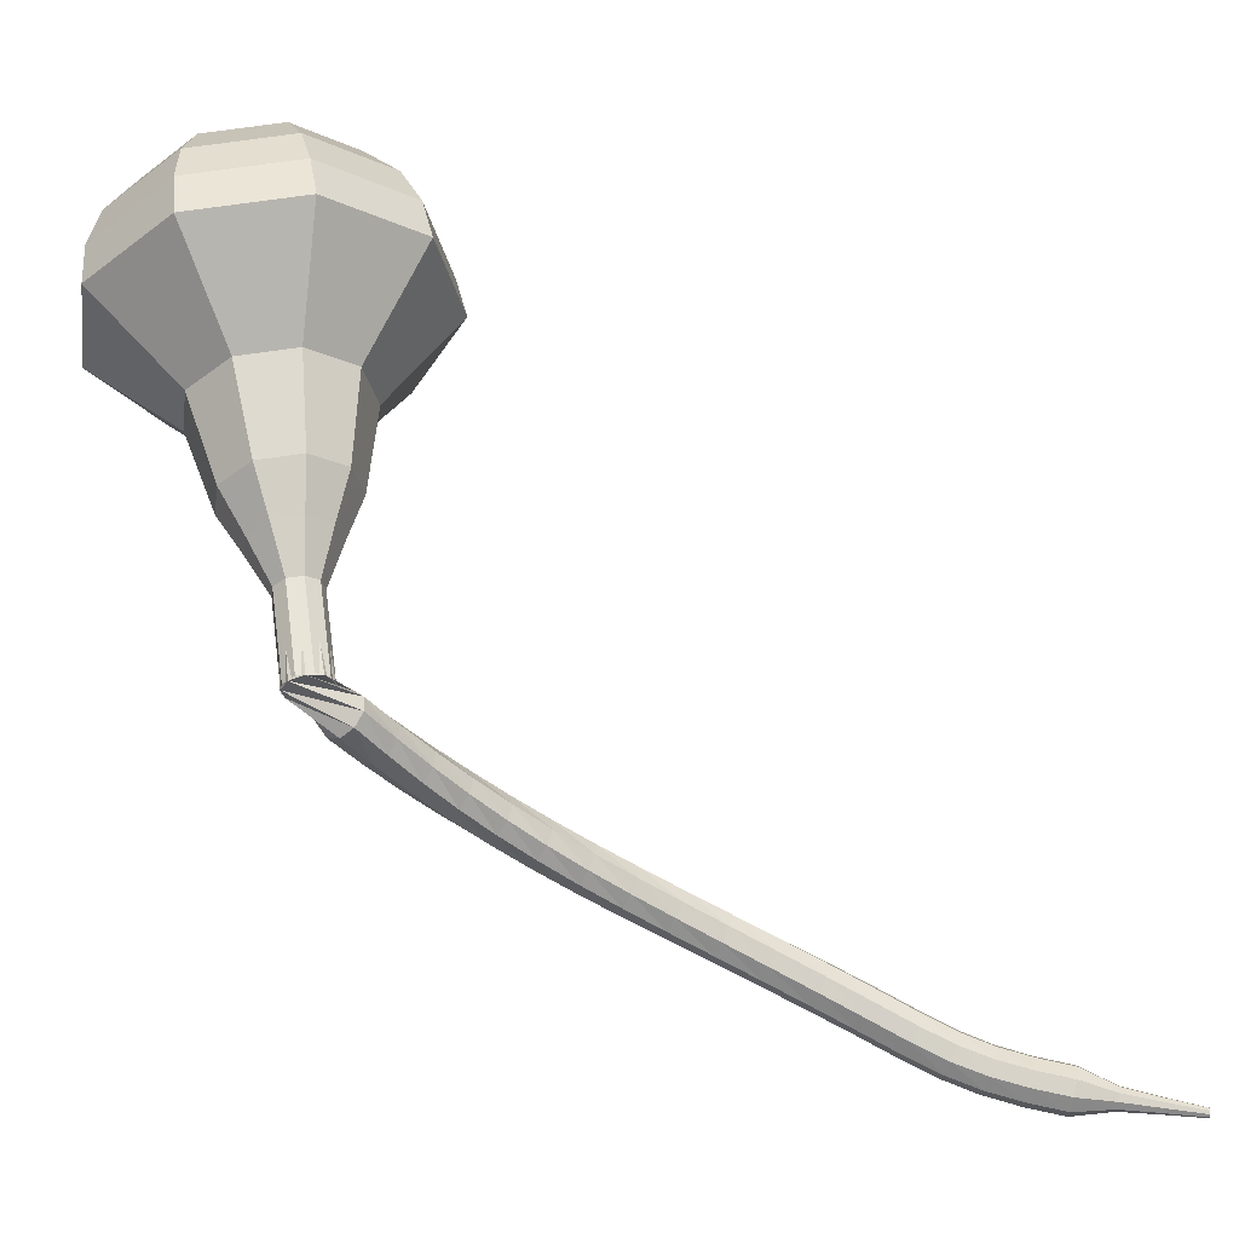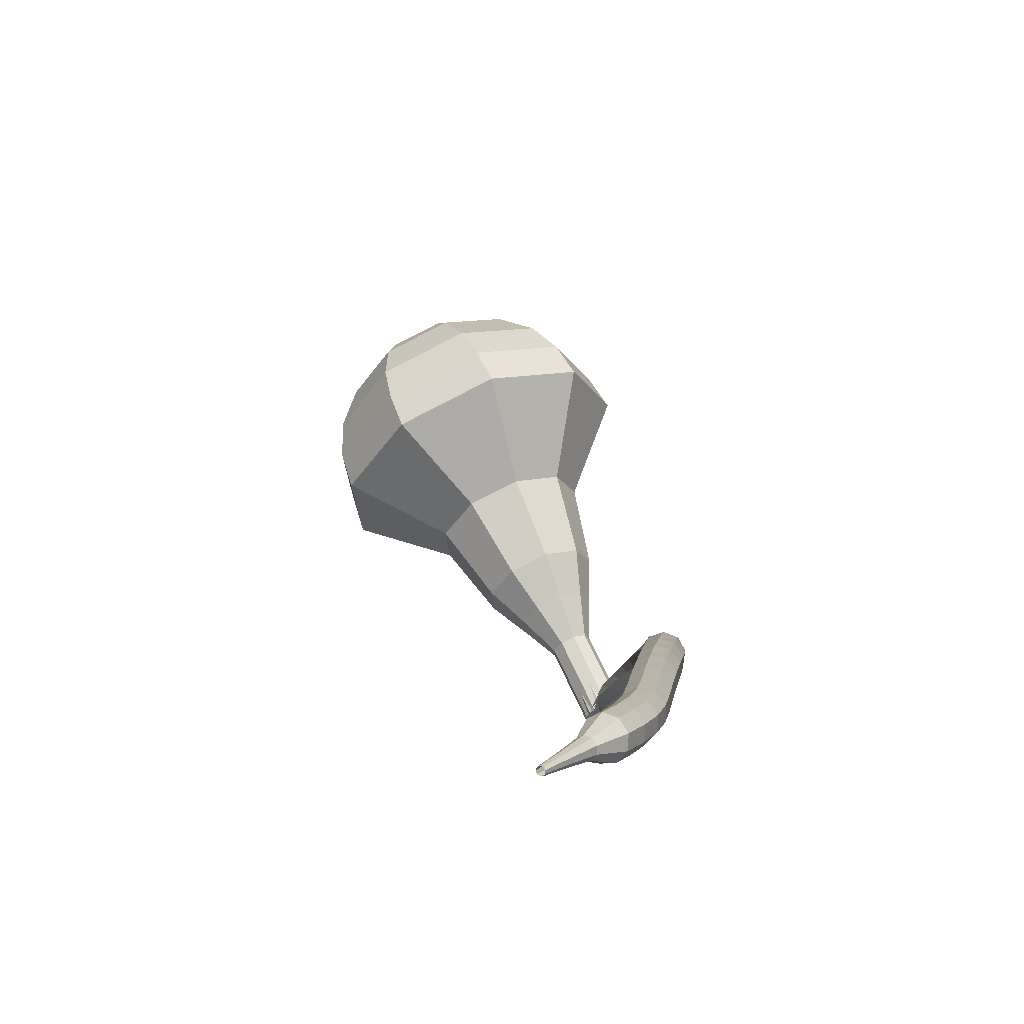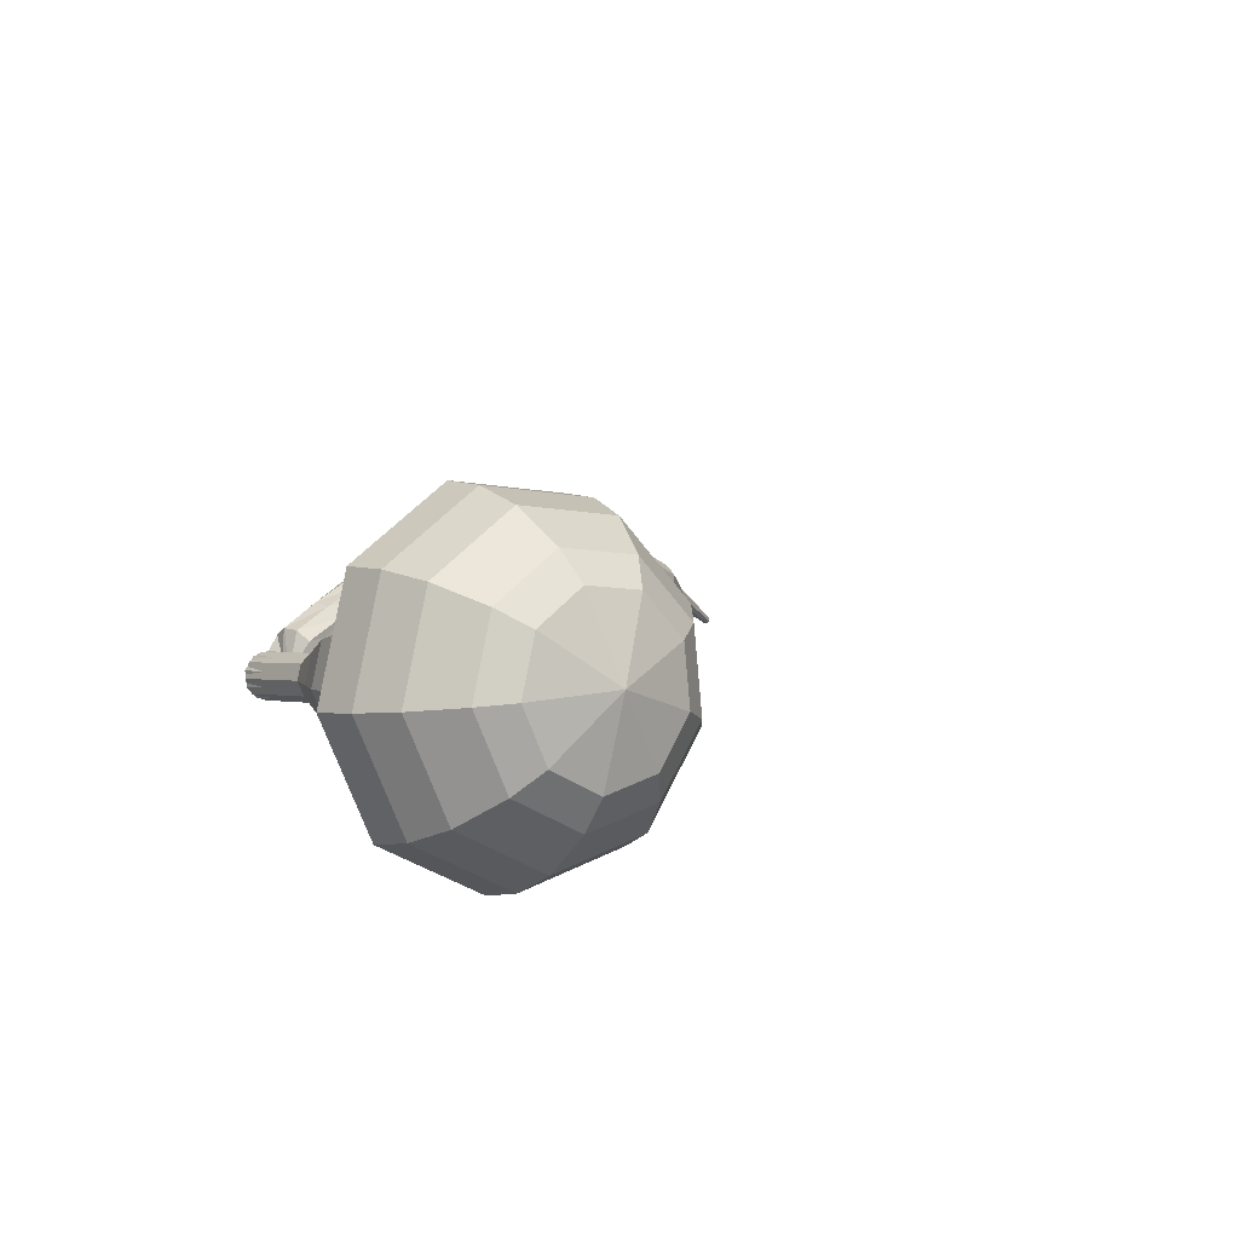
<metadata>
{"format":"obj","ext":"obj","renderer":"f3d","projection":"perspective","resolution":1024,"background":"white","views":[{"elev":-66.5,"azim":-165.7,"up":"+Y"},{"elev":-0.9,"azim":-41.9,"up":"+Y"},{"elev":-47.3,"azim":131.7,"up":"+Z"}]}
</metadata>
<code>
g tube1
v 180.9 176.6 91.7
v 179.8 174.7 89.12
v 176.9 173.7 87.75
v 173.5 174 88.22
v 171.3 175.5 90.33
v 171.3 177.5 93.08
v 173.5 179.1 95.19
v 176.8 179.4 95.66
v 179.8 178.4 94.29
v 180.9 176.6 91.7
v 179.6 177.3 91.16
v 178.8 176 89.26
v 176.6 175.2 88.26
v 174.2 175.5 88.61
v 172.6 176.6 90.15
v 172.6 178 92.16
v 174.1 179.2 93.7
v 176.6 179.4 94.05
v 178.7 178.7 93.05
v 179.6 177.3 91.16
v 176 178.1 90.61
v 176 178.1 90.61
v 176 178.1 90.61
v 176 178.1 90.61
v 176 178.1 90.61
v 176 178.1 90.61
v 176 178.1 90.61
v 176 178.1 90.61
v 176 178.1 90.61
v 176 178.1 90.61
v 175.1 158.9 104.5
v 175.3 158.5 104
v 175.9 158.3 103.7
v 176.6 158.3 103.8
v 177 158.6 104.2
v 177 159.1 104.7
v 176.6 159.4 105.1
v 175.9 159.5 105.2
v 175.3 159.3 105
v 175.1 158.9 104.5
v 176 160.4 106.1
v 175.5 160.6 105.8
v 174.8 160.3 105.6
v 174.5 159.8 105.7
v 174.5 159.2 105.9
v 174.9 158.8 106.3
v 175.5 158.8 106.6
v 176.1 159.2 106.6
v 176.3 159.8 106.5
v 176 160.4 106.1
v 175.1 161.1 107.8
v 174.6 161.3 107.4
v 174 161 107.2
v 173.7 160.4 107.3
v 173.7 159.8 107.6
v 174.2 159.4 107.9
v 174.8 159.5 108.2
v 175.3 160 108.3
v 175.4 160.6 108.1
v 175.1 161.1 107.8
v 174.2 161.8 109.4
v 173.6 161.9 109
v 173 161.5 108.8
v 172.8 160.9 108.9
v 172.9 160.3 109.2
v 173.4 160 109.6
v 174 160.1 109.9
v 174.4 160.7 109.9
v 174.5 161.3 109.7
v 174.2 161.8 109.4
v 173.1 162.4 111
v 172.5 162.4 110.6
v 172 161.9 110.4
v 171.8 161.3 110.5
v 172 160.7 110.8
v 172.5 160.5 111.2
v 173.1 160.7 111.5
v 173.4 161.3 111.5
v 173.4 161.9 111.3
v 173.1 162.4 111
v 171.9 162.8 112.5
v 171.3 162.7 112.1
v 170.9 162.3 111.9
v 170.8 161.6 112
v 171 161 112.3
v 171.5 160.9 112.7
v 172.1 161.2 113
v 172.3 161.8 113.1
v 172.3 162.4 112.9
v 171.9 162.8 112.5
v 170.6 163.1 114
v 170 163 113.6
v 169.7 162.5 113.4
v 169.6 161.8 113.5
v 169.9 161.3 113.8
v 170.4 161.2 114.2
v 170.9 161.5 114.6
v 171.1 162.2 114.7
v 171 162.8 114.4
v 170.6 163.1 114
v 169.2 163.4 115.5
v 168.7 163.2 115
v 168.4 162.6 114.8
v 168.4 161.9 114.9
v 168.7 161.5 115.2
v 169.2 161.4 115.7
v 169.7 161.8 116.1
v 169.8 162.5 116.1
v 169.6 163.1 115.9
v 169.2 163.4 115.5
v 167.7 163.4 116.9
v 167.3 163.2 116.4
v 167 162.6 116.2
v 167.1 162 116.3
v 167.5 161.5 116.6
v 167.9 161.5 117.1
v 168.3 161.9 117.5
v 168.4 162.6 117.6
v 168.2 163.2 117.3
v 167.7 163.4 116.9
v 166.2 163.4 118.3
v 165.8 163.2 117.8
v 165.6 162.6 117.5
v 165.7 161.9 117.6
v 166.1 161.5 118
v 166.6 161.5 118.5
v 166.9 162 118.9
v 166.9 162.6 119
v 166.7 163.2 118.7
v 166.2 163.4 118.3
v 164.7 163.3 119.6
v 164.3 163 119.1
v 164.1 162.4 118.9
v 164.3 161.7 119
v 164.7 161.3 119.4
v 165.1 161.4 119.9
v 165.4 161.9 120.3
v 165.4 162.6 120.4
v 165.1 163.1 120.1
v 164.7 163.3 119.6
v 163.1 163.1 121
v 162.7 162.8 120.5
v 162.6 162.2 120.2
v 162.8 161.5 120.3
v 163.2 161.1 120.7
v 163.6 161.2 121.2
v 163.9 161.7 121.6
v 163.8 162.4 121.7
v 163.5 162.9 121.5
v 163.1 163.1 121
v 161.4 162.8 122.3
v 161.1 162.5 121.9
v 161 161.8 121.6
v 161.2 161.2 121.7
v 161.6 160.8 122.1
v 162 160.9 122.6
v 162.3 161.4 123
v 162.2 162.1 123.1
v 161.9 162.6 122.8
v 161.4 162.8 122.3
v 159.8 162.4 123.7
v 159.5 162.1 123.2
v 159.4 161.5 122.9
v 159.6 160.8 123
v 160.1 160.5 123.4
v 160.5 160.6 123.9
v 160.7 161.1 124.3
v 160.6 161.7 124.4
v 160.3 162.3 124.2
v 159.8 162.4 123.7
v 158.4 162.1 124.9
v 158.1 161.7 124.4
v 158 161.1 124.1
v 158.2 160.5 124.2
v 158.7 160.1 124.6
v 159.1 160.2 125.1
v 159.3 160.7 125.6
v 159.2 161.4 125.6
v 158.9 161.9 125.4
v 158.4 162.1 124.9
v 157.2 161.8 125.9
v 156.9 161.5 125.4
v 156.8 160.8 125.1
v 157 160.2 125.2
v 157.4 159.8 125.6
v 157.8 159.9 126.2
v 158 160.4 126.6
v 157.9 161.1 126.7
v 157.6 161.6 126.4
v 157.2 161.8 125.9
v 155.9 161.5 126.7
v 155.7 161.2 126.2
v 155.6 160.6 125.9
v 155.8 160 126
v 156.1 159.6 126.4
v 156.4 159.6 127
v 156.6 160.1 127.5
v 156.6 160.8 127.6
v 156.3 161.4 127.3
v 155.9 161.5 126.7
v 154.6 161.3 127.5
v 154.3 161 126.9
v 154.3 160.4 126.6
v 154.4 159.8 126.7
v 154.7 159.4 127.2
v 155 159.4 127.8
v 155.2 159.9 128.3
v 155.1 160.6 128.4
v 154.9 161.1 128.1
v 154.6 161.3 127.5
v 153.1 161.1 128.2
v 152.9 160.8 127.6
v 152.8 160.2 127.2
v 153 159.6 127.4
v 153.2 159.2 127.8
v 153.5 159.2 128.5
v 153.6 159.7 129
v 153.5 160.3 129.1
v 153.3 160.9 128.8
v 153.1 161.1 128.2
v 151.5 160.4 128.8
v 151.5 160.2 128.5
v 151.5 159.9 128.3
v 151.5 159.6 128.4
v 151.6 159.4 128.6
v 151.8 159.4 128.9
v 151.8 159.6 129.2
v 151.8 160 129.2
v 151.7 160.3 129.1
v 151.5 160.4 128.8
v 150 159.9 129.3
v 149.9 159.8 129.1
v 149.9 159.6 129
v 150 159.4 129
v 150 159.3 129.2
v 150.1 159.3 129.4
v 150.1 159.4 129.6
v 150.1 159.7 129.6
v 150 159.8 129.5
v 150 159.9 129.3
v 148.4 159.5 129.9
v 148.3 159.4 129.7
v 148.3 159.3 129.7
v 148.4 159.2 129.7
v 148.4 159.1 129.8
v 148.5 159.1 129.9
v 148.5 159.2 130
v 148.5 159.3 130
v 148.4 159.4 130
v 148.4 159.5 129.9
f 1 2 12
f 12 11 1
f 2 3 13
f 13 12 2
f 3 4 14
f 14 13 3
f 4 5 15
f 15 14 4
f 5 6 16
f 16 15 5
f 6 7 17
f 17 16 6
f 7 8 18
f 18 17 7
f 8 9 19
f 19 18 8
f 9 10 20
f 20 19 9
f 11 12 22
f 22 21 11
f 12 13 23
f 23 22 12
f 13 14 24
f 24 23 13
f 14 15 25
f 25 24 14
f 15 16 26
f 26 25 15
f 16 17 27
f 27 26 16
f 17 18 28
f 28 27 17
f 18 19 29
f 29 28 18
f 19 20 30
f 30 29 19
f 21 22 32
f 32 31 21
f 22 23 33
f 33 32 22
f 23 24 34
f 34 33 23
f 24 25 35
f 35 34 24
f 25 26 36
f 36 35 25
f 26 27 37
f 37 36 26
f 27 28 38
f 38 37 27
f 28 29 39
f 39 38 28
f 29 30 40
f 40 39 29
f 31 32 42
f 42 41 31
f 32 33 43
f 43 42 32
f 33 34 44
f 44 43 33
f 34 35 45
f 45 44 34
f 35 36 46
f 46 45 35
f 36 37 47
f 47 46 36
f 37 38 48
f 48 47 37
f 38 39 49
f 49 48 38
f 39 40 50
f 50 49 39
f 41 42 52
f 52 51 41
f 42 43 53
f 53 52 42
f 43 44 54
f 54 53 43
f 44 45 55
f 55 54 44
f 45 46 56
f 56 55 45
f 46 47 57
f 57 56 46
f 47 48 58
f 58 57 47
f 48 49 59
f 59 58 48
f 49 50 60
f 60 59 49
f 51 52 62
f 62 61 51
f 52 53 63
f 63 62 52
f 53 54 64
f 64 63 53
f 54 55 65
f 65 64 54
f 55 56 66
f 66 65 55
f 56 57 67
f 67 66 56
f 57 58 68
f 68 67 57
f 58 59 69
f 69 68 58
f 59 60 70
f 70 69 59
f 61 62 72
f 72 71 61
f 62 63 73
f 73 72 62
f 63 64 74
f 74 73 63
f 64 65 75
f 75 74 64
f 65 66 76
f 76 75 65
f 66 67 77
f 77 76 66
f 67 68 78
f 78 77 67
f 68 69 79
f 79 78 68
f 69 70 80
f 80 79 69
f 71 72 82
f 82 81 71
f 72 73 83
f 83 82 72
f 73 74 84
f 84 83 73
f 74 75 85
f 85 84 74
f 75 76 86
f 86 85 75
f 76 77 87
f 87 86 76
f 77 78 88
f 88 87 77
f 78 79 89
f 89 88 78
f 79 80 90
f 90 89 79
f 81 82 92
f 92 91 81
f 82 83 93
f 93 92 82
f 83 84 94
f 94 93 83
f 84 85 95
f 95 94 84
f 85 86 96
f 96 95 85
f 86 87 97
f 97 96 86
f 87 88 98
f 98 97 87
f 88 89 99
f 99 98 88
f 89 90 100
f 100 99 89
f 91 92 102
f 102 101 91
f 92 93 103
f 103 102 92
f 93 94 104
f 104 103 93
f 94 95 105
f 105 104 94
f 95 96 106
f 106 105 95
f 96 97 107
f 107 106 96
f 97 98 108
f 108 107 97
f 98 99 109
f 109 108 98
f 99 100 110
f 110 109 99
f 101 102 112
f 112 111 101
f 102 103 113
f 113 112 102
f 103 104 114
f 114 113 103
f 104 105 115
f 115 114 104
f 105 106 116
f 116 115 105
f 106 107 117
f 117 116 106
f 107 108 118
f 118 117 107
f 108 109 119
f 119 118 108
f 109 110 120
f 120 119 109
f 111 112 122
f 122 121 111
f 112 113 123
f 123 122 112
f 113 114 124
f 124 123 113
f 114 115 125
f 125 124 114
f 115 116 126
f 126 125 115
f 116 117 127
f 127 126 116
f 117 118 128
f 128 127 117
f 118 119 129
f 129 128 118
f 119 120 130
f 130 129 119
f 121 122 132
f 132 131 121
f 122 123 133
f 133 132 122
f 123 124 134
f 134 133 123
f 124 125 135
f 135 134 124
f 125 126 136
f 136 135 125
f 126 127 137
f 137 136 126
f 127 128 138
f 138 137 127
f 128 129 139
f 139 138 128
f 129 130 140
f 140 139 129
f 131 132 142
f 142 141 131
f 132 133 143
f 143 142 132
f 133 134 144
f 144 143 133
f 134 135 145
f 145 144 134
f 135 136 146
f 146 145 135
f 136 137 147
f 147 146 136
f 137 138 148
f 148 147 137
f 138 139 149
f 149 148 138
f 139 140 150
f 150 149 139
f 141 142 152
f 152 151 141
f 142 143 153
f 153 152 142
f 143 144 154
f 154 153 143
f 144 145 155
f 155 154 144
f 145 146 156
f 156 155 145
f 146 147 157
f 157 156 146
f 147 148 158
f 158 157 147
f 148 149 159
f 159 158 148
f 149 150 160
f 160 159 149
f 151 152 162
f 162 161 151
f 152 153 163
f 163 162 152
f 153 154 164
f 164 163 153
f 154 155 165
f 165 164 154
f 155 156 166
f 166 165 155
f 156 157 167
f 167 166 156
f 157 158 168
f 168 167 157
f 158 159 169
f 169 168 158
f 159 160 170
f 170 169 159
f 161 162 172
f 172 171 161
f 162 163 173
f 173 172 162
f 163 164 174
f 174 173 163
f 164 165 175
f 175 174 164
f 165 166 176
f 176 175 165
f 166 167 177
f 177 176 166
f 167 168 178
f 178 177 167
f 168 169 179
f 179 178 168
f 169 170 180
f 180 179 169
f 171 172 182
f 182 181 171
f 172 173 183
f 183 182 172
f 173 174 184
f 184 183 173
f 174 175 185
f 185 184 174
f 175 176 186
f 186 185 175
f 176 177 187
f 187 186 176
f 177 178 188
f 188 187 177
f 178 179 189
f 189 188 178
f 179 180 190
f 190 189 179
f 181 182 192
f 192 191 181
f 182 183 193
f 193 192 182
f 183 184 194
f 194 193 183
f 184 185 195
f 195 194 184
f 185 186 196
f 196 195 185
f 186 187 197
f 197 196 186
f 187 188 198
f 198 197 187
f 188 189 199
f 199 198 188
f 189 190 200
f 200 199 189
f 191 192 202
f 202 201 191
f 192 193 203
f 203 202 192
f 193 194 204
f 204 203 193
f 194 195 205
f 205 204 194
f 195 196 206
f 206 205 195
f 196 197 207
f 207 206 196
f 197 198 208
f 208 207 197
f 198 199 209
f 209 208 198
f 199 200 210
f 210 209 199
f 201 202 212
f 212 211 201
f 202 203 213
f 213 212 202
f 203 204 214
f 214 213 203
f 204 205 215
f 215 214 204
f 205 206 216
f 216 215 205
f 206 207 217
f 217 216 206
f 207 208 218
f 218 217 207
f 208 209 219
f 219 218 208
f 209 210 220
f 220 219 209
f 211 212 222
f 222 221 211
f 212 213 223
f 223 222 212
f 213 214 224
f 224 223 213
f 214 215 225
f 225 224 214
f 215 216 226
f 226 225 215
f 216 217 227
f 227 226 216
f 217 218 228
f 228 227 217
f 218 219 229
f 229 228 218
f 219 220 230
f 230 229 219
f 221 222 232
f 232 231 221
f 222 223 233
f 233 232 222
f 223 224 234
f 234 233 223
f 224 225 235
f 235 234 224
f 225 226 236
f 236 235 225
f 226 227 237
f 237 236 226
f 227 228 238
f 238 237 227
f 228 229 239
f 239 238 228
f 229 230 240
f 240 239 229
f 231 232 242
f 242 241 231
f 232 233 243
f 243 242 232
f 233 234 244
f 244 243 233
f 234 235 245
f 245 244 234
f 235 236 246
f 246 245 235
f 236 237 247
f 247 246 236
f 237 238 248
f 248 247 237
f 238 239 249
f 249 248 238
f 239 240 250
f 250 249 239
v 177.1 158.9 104.5
v 176.8 158.5 103.9
v 176.2 158.3 103.7
v 175.6 158.4 103.8
v 175.1 158.7 104.2
v 175.1 159.1 104.7
v 175.6 159.4 105.2
v 176.2 159.5 105.3
v 176.8 159.3 105
v 177.1 158.9 104.5
v 177.1 160.5 103.3
v 176.8 160.2 102.8
v 176.2 160 102.5
v 175.6 160 102.6
v 175.1 160.3 103
v 175.1 160.7 103.6
v 175.6 161 104
v 176.2 161.1 104.1
v 176.8 160.9 103.8
v 177.1 160.5 103.3
v 177.1 162.2 102.1
v 176.8 161.8 101.6
v 176.2 161.6 101.3
v 175.6 161.7 101.4
v 175.1 162 101.8
v 175.1 162.4 102.4
v 175.6 162.7 102.8
v 176.2 162.8 102.9
v 176.8 162.6 102.6
v 177.1 162.2 102.1
v 177.9 163.8 100.9
v 177.5 163.1 99.94
v 176.4 162.7 99.42
v 175.1 162.9 99.6
v 174.3 163.4 100.4
v 174.3 164.2 101.4
v 175.1 164.8 102.2
v 176.4 164.9 102.4
v 177.5 164.5 101.9
v 177.9 163.8 100.9
v 178.8 165.5 99.73
v 178.2 164.4 98.27
v 176.5 163.8 97.49
v 174.6 164 97.76
v 173.4 164.9 98.95
v 173.4 166 100.5
v 174.6 166.9 101.7
v 176.5 167.1 102
v 178.2 166.5 101.2
v 178.8 165.5 99.73
v 179.8 168.7 97.37
v 178.9 167.3 95.41
v 176.7 166.6 94.37
v 174.2 166.8 94.74
v 172.5 168 96.33
v 172.5 169.5 98.41
v 174.1 170.6 100
v 176.7 170.9 100.4
v 178.9 170.2 99.32
v 179.8 168.7 97.37
v 183.5 172 95
v 181.8 169.2 91.09
v 177.3 167.7 89.01
v 172.3 168.2 89.74
v 169 170.5 92.92
v 168.9 173.5 97.08
v 172.2 175.8 100.3
v 177.3 176.3 101
v 181.7 174.9 98.91
v 183.5 172 95
v 183.3 173.6 93.9
v 181.6 170.8 90.12
v 177.3 169.3 88.11
v 172.4 169.8 88.8
v 169.2 172 91.89
v 169.2 174.9 95.91
v 172.3 177.2 99
v 177.2 177.7 99.7
v 181.5 176.3 97.68
v 183.3 173.6 93.9
v 182.5 175.1 92.8
v 181 172.6 89.42
v 177.1 171.3 87.62
v 172.8 171.7 88.24
v 169.9 173.7 91
v 169.9 176.3 94.6
v 172.7 178.3 97.36
v 177.1 178.8 97.99
v 180.9 177.5 96.19
v 182.5 175.1 92.8
v 180.9 176.6 91.7
v 179.8 174.7 89.12
v 176.9 173.7 87.75
v 173.5 174 88.22
v 171.3 175.5 90.33
v 171.3 177.5 93.08
v 173.5 179.1 95.19
v 176.8 179.4 95.66
v 179.8 178.4 94.29
v 180.9 176.6 91.7
v 179.6 177.3 91.16
v 178.8 176 89.26
v 176.6 175.2 88.26
v 174.2 175.5 88.61
v 172.6 176.6 90.15
v 172.6 178 92.16
v 174.1 179.2 93.7
v 176.6 179.4 94.05
v 178.7 178.7 93.05
v 179.6 177.3 91.16
v 176 178.1 90.61
v 176 178.1 90.61
v 176 178.1 90.61
v 176 178.1 90.61
v 176 178.1 90.61
v 176 178.1 90.61
v 176 178.1 90.61
v 176 178.1 90.61
v 176 178.1 90.61
v 176 178.1 90.61
f 251 252 262
f 262 261 251
f 252 253 263
f 263 262 252
f 253 254 264
f 264 263 253
f 254 255 265
f 265 264 254
f 255 256 266
f 266 265 255
f 256 257 267
f 267 266 256
f 257 258 268
f 268 267 257
f 258 259 269
f 269 268 258
f 259 260 270
f 270 269 259
f 261 262 272
f 272 271 261
f 262 263 273
f 273 272 262
f 263 264 274
f 274 273 263
f 264 265 275
f 275 274 264
f 265 266 276
f 276 275 265
f 266 267 277
f 277 276 266
f 267 268 278
f 278 277 267
f 268 269 279
f 279 278 268
f 269 270 280
f 280 279 269
f 271 272 282
f 282 281 271
f 272 273 283
f 283 282 272
f 273 274 284
f 284 283 273
f 274 275 285
f 285 284 274
f 275 276 286
f 286 285 275
f 276 277 287
f 287 286 276
f 277 278 288
f 288 287 277
f 278 279 289
f 289 288 278
f 279 280 290
f 290 289 279
f 281 282 292
f 292 291 281
f 282 283 293
f 293 292 282
f 283 284 294
f 294 293 283
f 284 285 295
f 295 294 284
f 285 286 296
f 296 295 285
f 286 287 297
f 297 296 286
f 287 288 298
f 298 297 287
f 288 289 299
f 299 298 288
f 289 290 300
f 300 299 289
f 291 292 302
f 302 301 291
f 292 293 303
f 303 302 292
f 293 294 304
f 304 303 293
f 294 295 305
f 305 304 294
f 295 296 306
f 306 305 295
f 296 297 307
f 307 306 296
f 297 298 308
f 308 307 297
f 298 299 309
f 309 308 298
f 299 300 310
f 310 309 299
f 301 302 312
f 312 311 301
f 302 303 313
f 313 312 302
f 303 304 314
f 314 313 303
f 304 305 315
f 315 314 304
f 305 306 316
f 316 315 305
f 306 307 317
f 317 316 306
f 307 308 318
f 318 317 307
f 308 309 319
f 319 318 308
f 309 310 320
f 320 319 309
f 311 312 322
f 322 321 311
f 312 313 323
f 323 322 312
f 313 314 324
f 324 323 313
f 314 315 325
f 325 324 314
f 315 316 326
f 326 325 315
f 316 317 327
f 327 326 316
f 317 318 328
f 328 327 317
f 318 319 329
f 329 328 318
f 319 320 330
f 330 329 319
f 321 322 332
f 332 331 321
f 322 323 333
f 333 332 322
f 323 324 334
f 334 333 323
f 324 325 335
f 335 334 324
f 325 326 336
f 336 335 325
f 326 327 337
f 337 336 326
f 327 328 338
f 338 337 327
f 328 329 339
f 339 338 328
f 329 330 340
f 340 339 329
f 331 332 342
f 342 341 331
f 332 333 343
f 343 342 332
f 333 334 344
f 344 343 333
f 334 335 345
f 345 344 334
f 335 336 346
f 346 345 335
f 336 337 347
f 347 346 336
f 337 338 348
f 348 347 337
f 338 339 349
f 349 348 338
f 339 340 350
f 350 349 339
f 341 342 352
f 352 351 341
f 342 343 353
f 353 352 342
f 343 344 354
f 354 353 343
f 344 345 355
f 355 354 344
f 345 346 356
f 356 355 345
f 346 347 357
f 357 356 346
f 347 348 358
f 358 357 347
f 348 349 359
f 359 358 348
f 349 350 360
f 360 359 349
f 351 352 362
f 362 361 351
f 352 353 363
f 363 362 352
f 353 354 364
f 364 363 353
f 354 355 365
f 365 364 354
f 355 356 366
f 366 365 355
f 356 357 367
f 367 366 356
f 357 358 368
f 368 367 357
f 358 359 369
f 369 368 358
f 359 360 370
f 370 369 359
g

</code>
